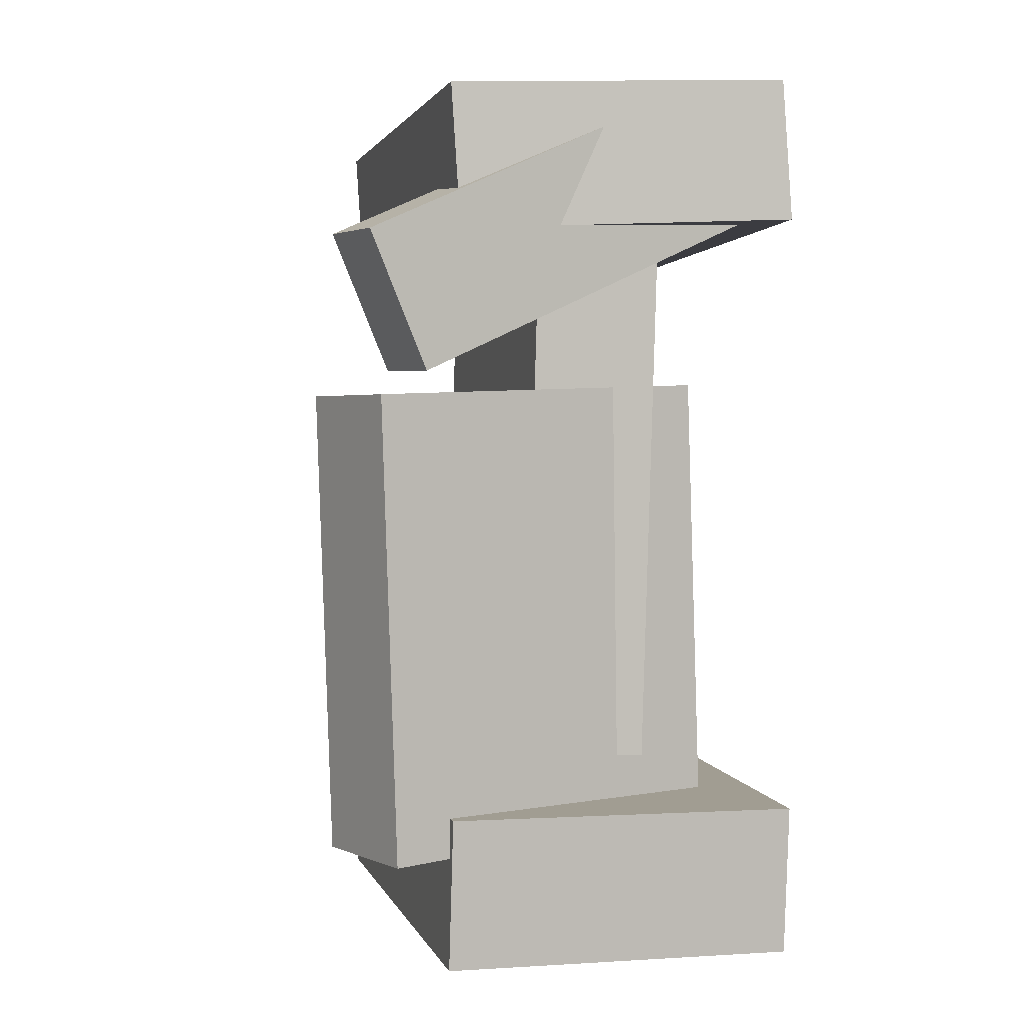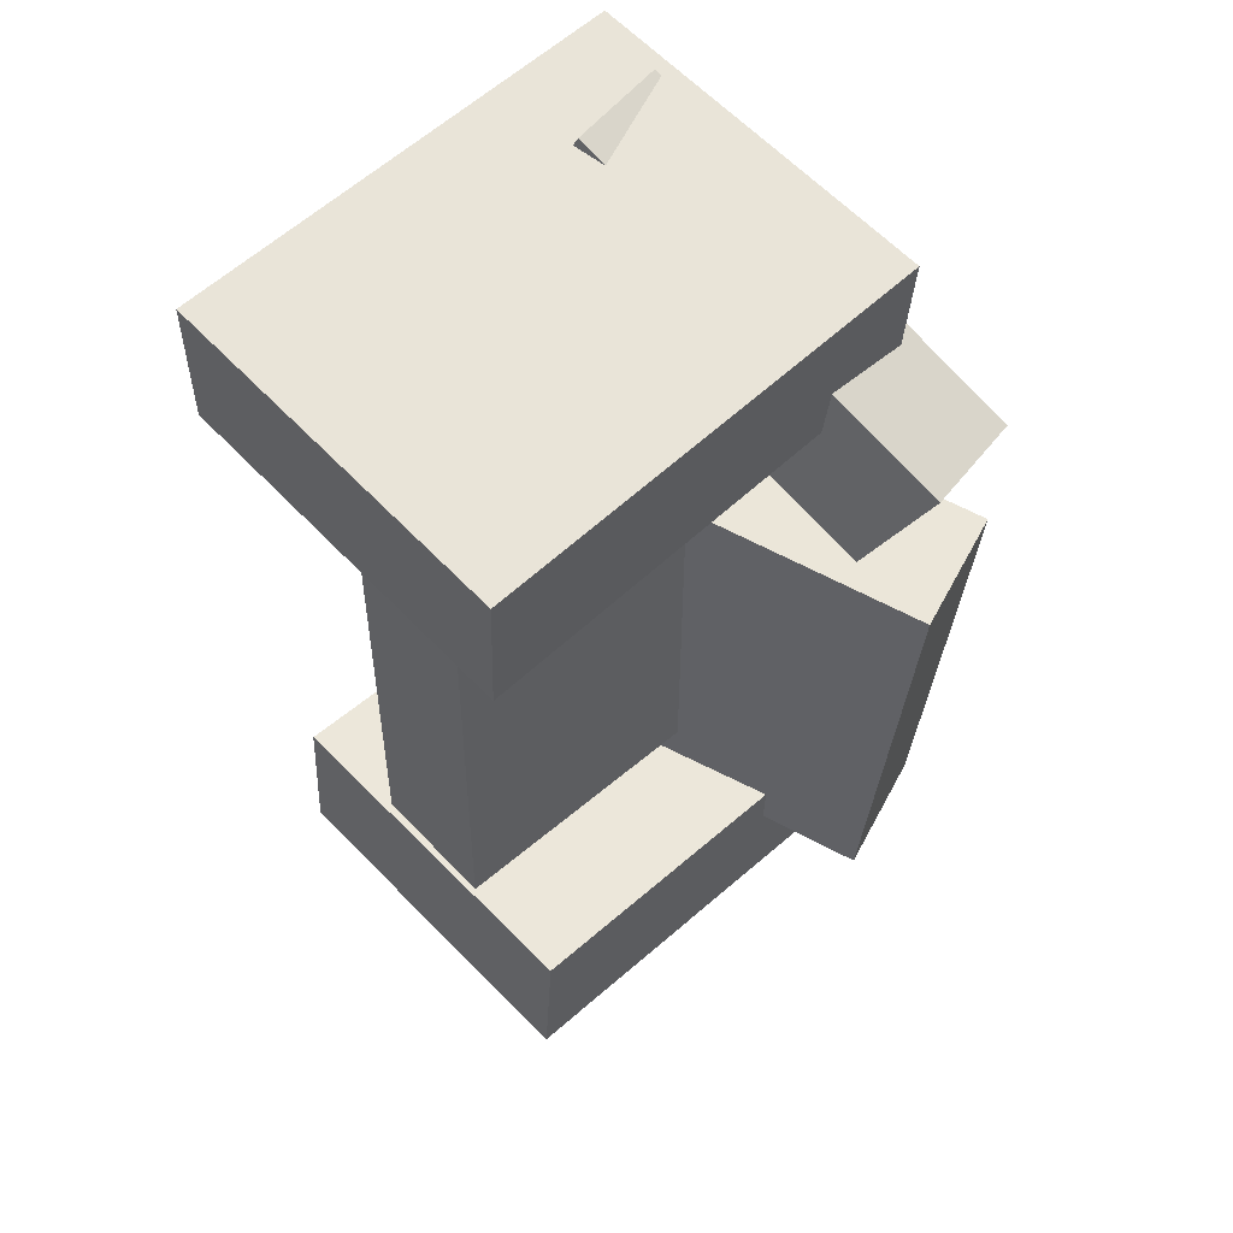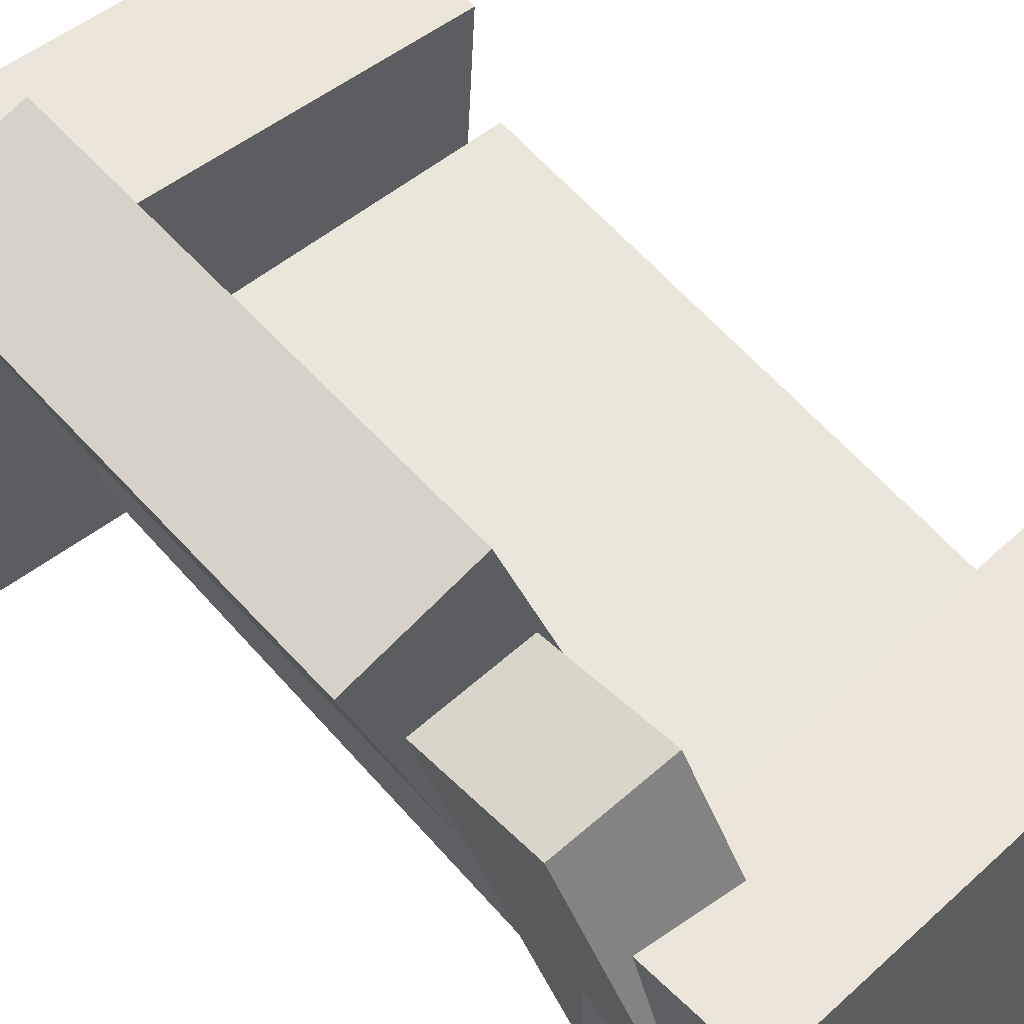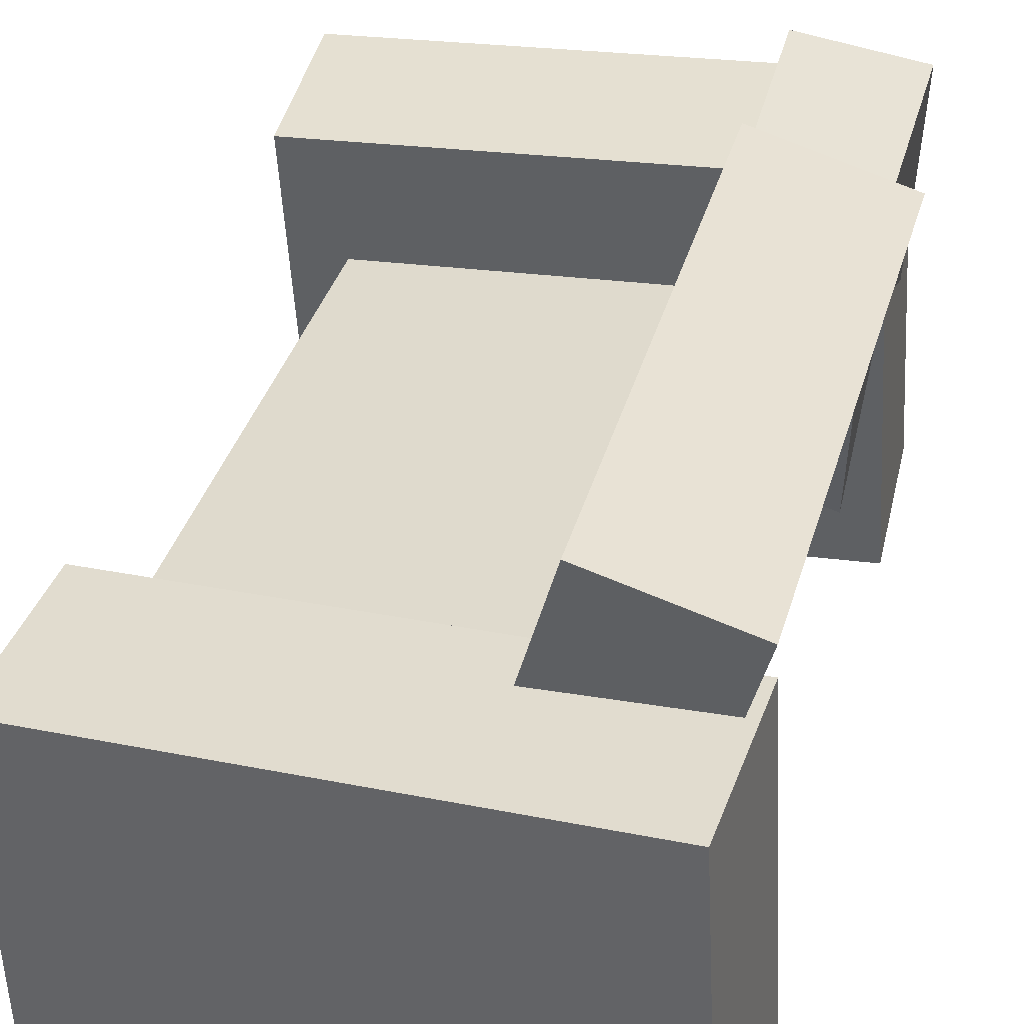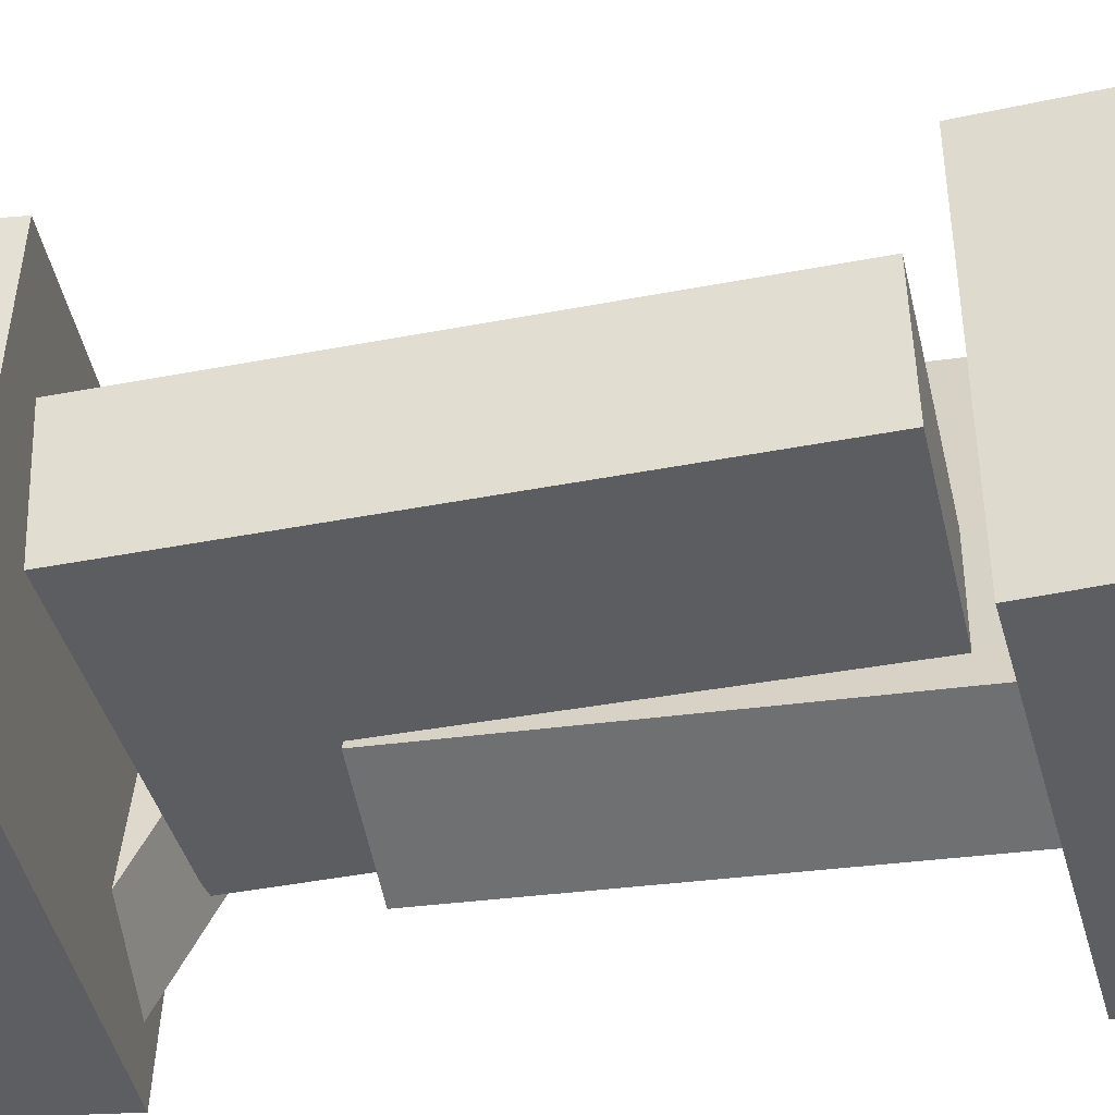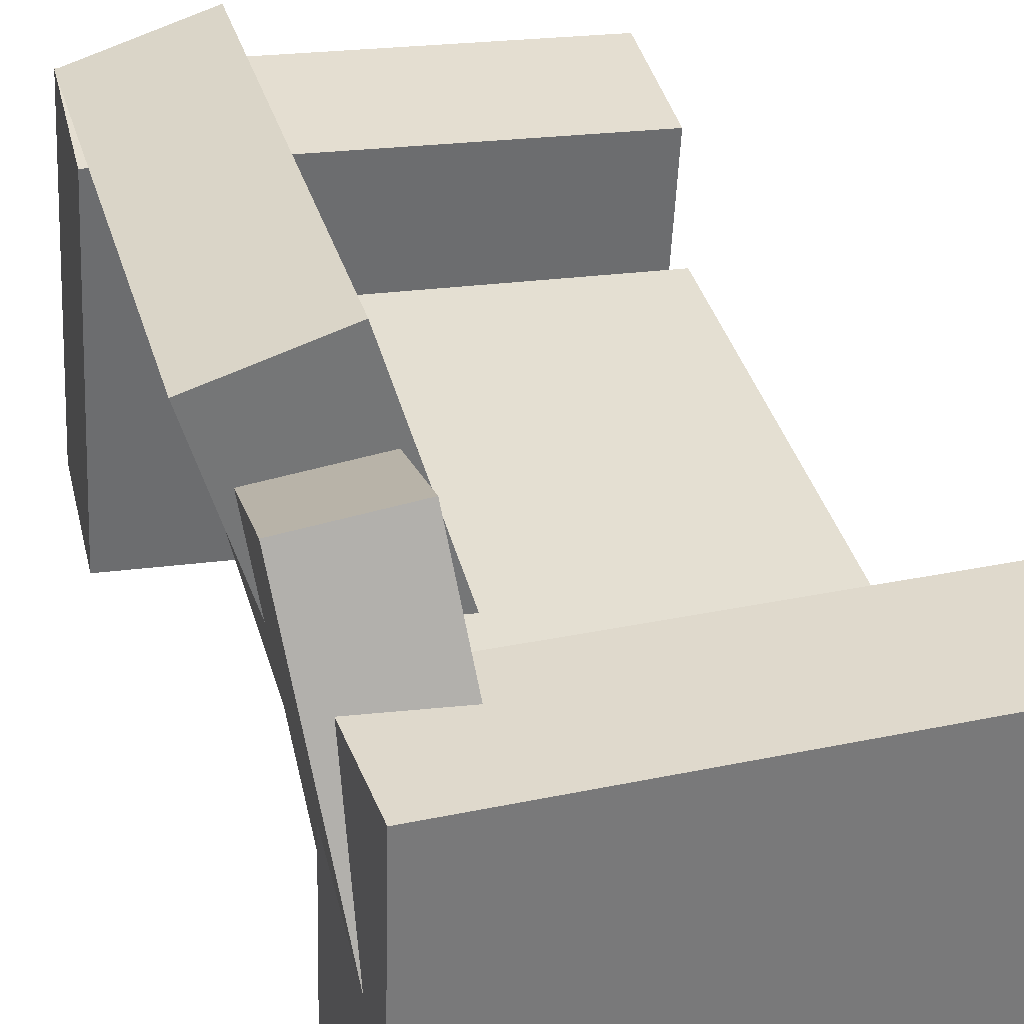
<metadata>
{"format":"obj","ext":"obj","renderer":"f3d","projection":"perspective","resolution":1024,"background":"white","views":[{"elev":0.4,"azim":-109.0,"up":"+Z"},{"elev":57.9,"azim":133.6,"up":"+Z"},{"elev":59.7,"azim":-43.1,"up":"+Y"},{"elev":36.5,"azim":-166.6,"up":"+Y"},{"elev":-40.9,"azim":100.2,"up":"+Y"},{"elev":36.2,"azim":-17.3,"up":"+Y"}]}
</metadata>
<code>
v -0.2032 -0.1687 0.2638
v -0.201 -0.161 0.3874
v -0.1895 0.1352 0.2448
v -0.1873 0.1428 0.3684
v 0.1826 -0.1865 0.2581
v 0.1848 -0.1788 0.3817
v 0.1964 0.1174 0.2391
v 0.1985 0.125 0.3627
f 1.0 7.0 5.0
f 1.0 3.0 7.0
f 1.0 4.0 3.0
f 1.0 2.0 4.0
f 3.0 8.0 7.0
f 3.0 4.0 8.0
f 5.0 7.0 8.0
f 5.0 8.0 6.0
f 1.0 5.0 6.0
f 1.0 6.0 2.0
f 2.0 6.0 8.0
f 2.0 8.0 4.0
v -0.1565 -0.08077 -0.3447
v -0.1549 -0.08044 -0.3023
v -0.1596 -0.02761 -0.3451
v -0.1581 -0.02727 -0.3026
v -0.1124 -0.07818 -0.3464
v -0.1109 -0.07784 -0.3039
v -0.1156 -0.02501 -0.3467
v -0.114 -0.02468 -0.3042
f 9.0 15.0 13.0
f 9.0 11.0 15.0
f 9.0 12.0 11.0
f 9.0 10.0 12.0
f 11.0 16.0 15.0
f 11.0 12.0 16.0
f 13.0 15.0 16.0
f 13.0 16.0 14.0
f 9.0 13.0 14.0
f 9.0 14.0 10.0
f 10.0 14.0 16.0
f 10.0 16.0 12.0
v -0.139 -0.09675 0.119
v -0.03436 -0.06736 0.1216
v -0.226 0.2147 0.1013
v -0.1214 0.2441 0.1039
v -0.1239 -0.1148 -0.2719
v -0.01929 -0.08536 -0.2693
v -0.211 0.1967 -0.2896
v -0.1064 0.2261 -0.287
f 17.0 23.0 21.0
f 17.0 19.0 23.0
f 17.0 20.0 19.0
f 17.0 18.0 20.0
f 19.0 24.0 23.0
f 19.0 20.0 24.0
f 21.0 23.0 24.0
f 21.0 24.0 22.0
f 17.0 21.0 22.0
f 17.0 22.0 18.0
f 18.0 22.0 24.0
f 18.0 24.0 20.0
v -0.2128 -0.1564 -0.3837
v -0.2228 -0.1569 -0.2561
v -0.1974 0.1479 -0.3813
v -0.2074 0.1474 -0.2536
v 0.1634 -0.1757 -0.3543
v 0.1534 -0.1763 -0.2267
v 0.1788 0.1286 -0.3519
v 0.1688 0.1281 -0.2242
f 25.0 31.0 29.0
f 25.0 27.0 31.0
f 25.0 28.0 27.0
f 25.0 26.0 28.0
f 27.0 32.0 31.0
f 27.0 28.0 32.0
f 29.0 31.0 32.0
f 29.0 32.0 30.0
f 25.0 29.0 30.0
f 25.0 30.0 26.0
f 26.0 30.0 32.0
f 26.0 32.0 28.0
v -0.08549 -0.1399 0.2753
v -0.1725 -0.1497 0.2703
v -0.1128 0.1779 0.128
v -0.1997 0.1681 0.123
v -0.09807 -0.08756 0.3906
v -0.1851 -0.09735 0.3856
v -0.1253 0.2303 0.2434
v -0.2123 0.2205 0.2383
f 33.0 39.0 37.0
f 33.0 35.0 39.0
f 33.0 36.0 35.0
f 33.0 34.0 36.0
f 35.0 40.0 39.0
f 35.0 36.0 40.0
f 37.0 39.0 40.0
f 37.0 40.0 38.0
f 33.0 37.0 38.0
f 33.0 38.0 34.0
f 34.0 38.0 40.0
f 34.0 40.0 36.0
v -0.145 0.06307 -0.2105
v -0.1531 -0.04545 -0.2128
v -0.1608 0.05486 0.2309
v -0.1688 -0.05366 0.2286
v 0.167 0.03968 -0.1998
v 0.1589 -0.06883 -0.2021
v 0.1512 0.03147 0.2416
v 0.1432 -0.07705 0.2393
f 41.0 47.0 45.0
f 41.0 43.0 47.0
f 41.0 44.0 43.0
f 41.0 42.0 44.0
f 43.0 48.0 47.0
f 43.0 44.0 48.0
f 45.0 47.0 48.0
f 45.0 48.0 46.0
f 41.0 45.0 46.0
f 41.0 46.0 42.0
f 42.0 46.0 48.0
f 42.0 48.0 44.0

</code>
